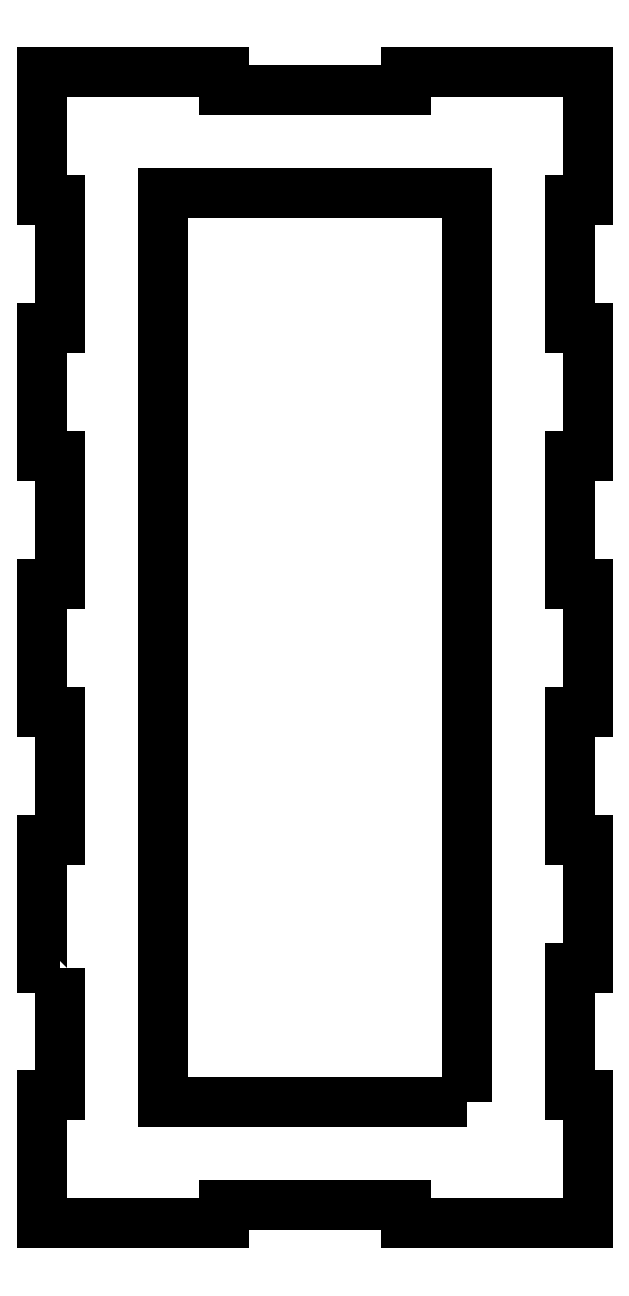
<metadata>
{"format":"dxf","ext":"dxf","renderer":"ezdxf+matplotlib","layout":"modelspace","background":"white","min_lineweight":24,"dpi":150}
</metadata>
<code>
0
SECTION
2
ENTITIES
0
LWPOLYLINE
8
0
90
4
70
1
43
0
10
-20
20
-170
10
-20
20
-20
10
-70
20
-20
10
-70
20
-170
0
LWPOLYLINE
8
0
90
44
70
1
43
0
10
-87
20
-147.8
10
-90
20
-147.8
10
-90
20
-126.7
10
-87
20
-126.7
10
-87
20
-105.6
10
-90
20
-105.6
10
-90
20
-84.44
10
-87
20
-84.44
10
-87
20
-63.33
10
-90
20
-63.33
10
-90
20
-42.22
10
-87
20
-42.22
10
-87
20
-21.11
10
-90
20
-21.11
10
-90
20
1.972e-30
10
-60
20
0
10
-60
20
-3
10
-30
20
-3
10
-30
20
0
10
0
20
0
10
0
20
-21.11
10
-3
20
-21.11
10
-3
20
-42.22
10
0
20
-42.22
10
0
20
-63.33
10
-3
20
-63.33
10
-3
20
-84.44
10
0
20
-84.44
10
0
20
-105.6
10
-3
20
-105.6
10
-3
20
-126.7
10
0
20
-126.7
10
0
20
-147.8
10
-3
20
-147.8
10
-3
20
-168.9
10
0
20
-168.9
10
0
20
-190
10
-30
20
-190
10
-30
20
-187
10
-60
20
-187
10
-60
20
-190
10
-90
20
-190
10
-90
20
-168.9
10
-87
20
-168.9
0
ENDSEC
0
EOF

</code>
